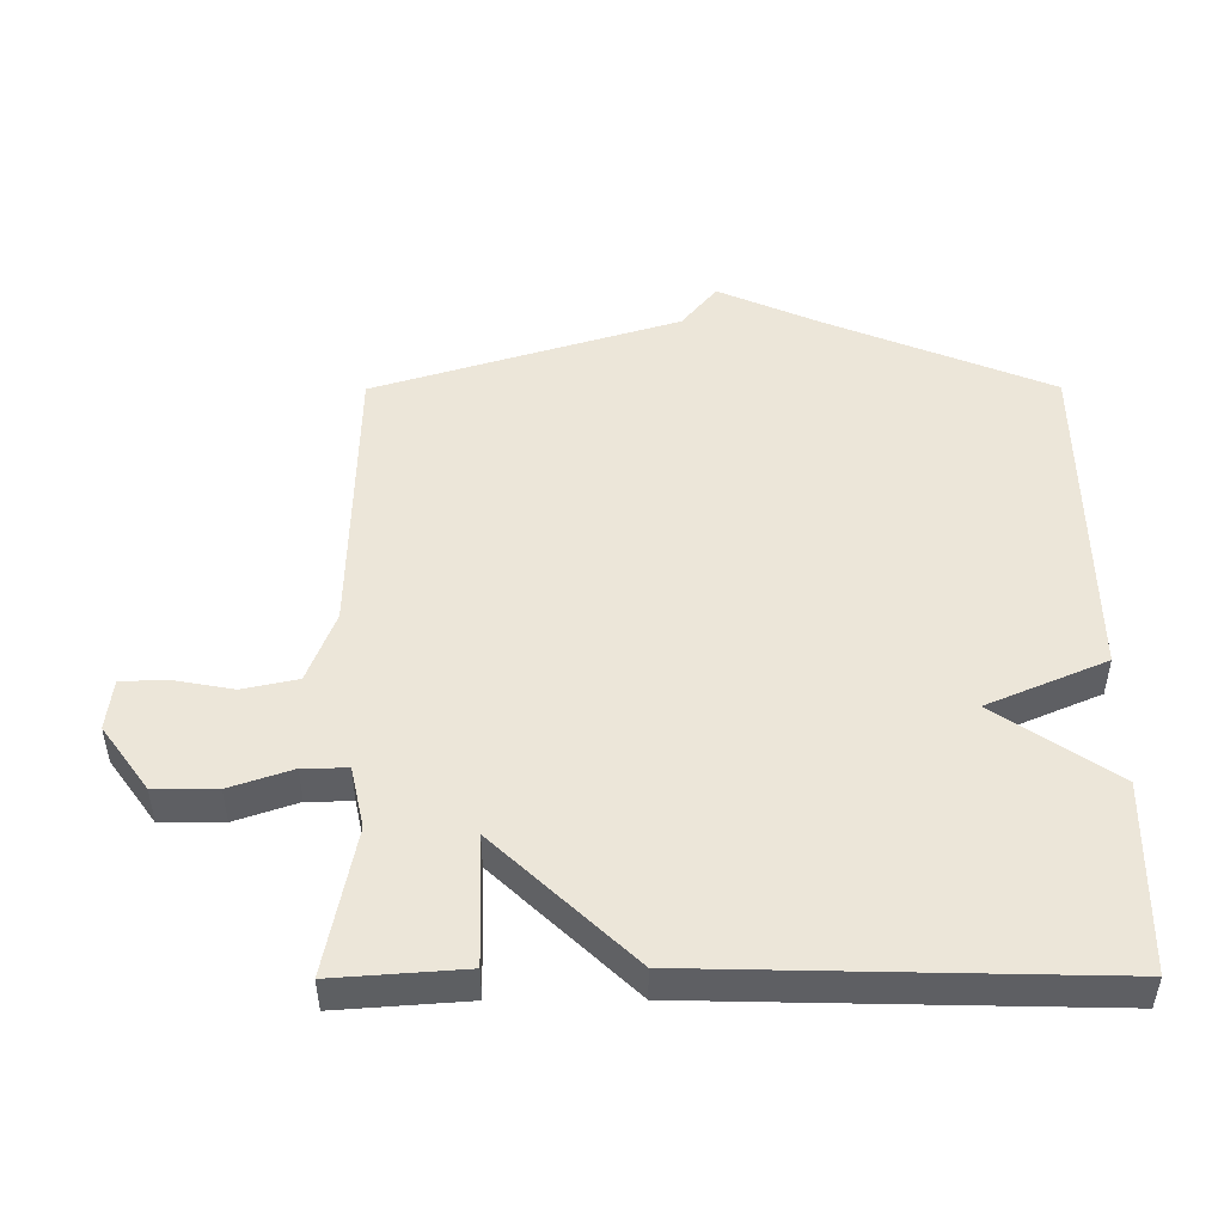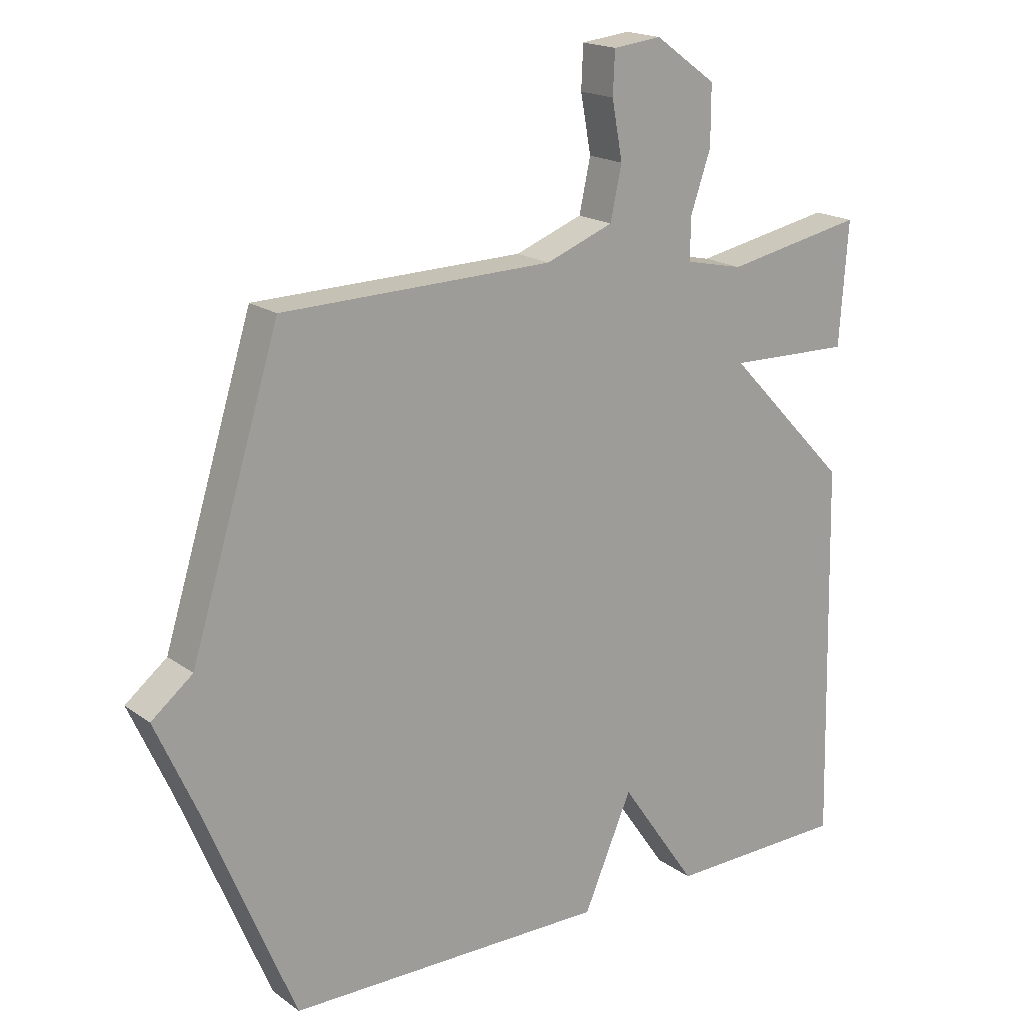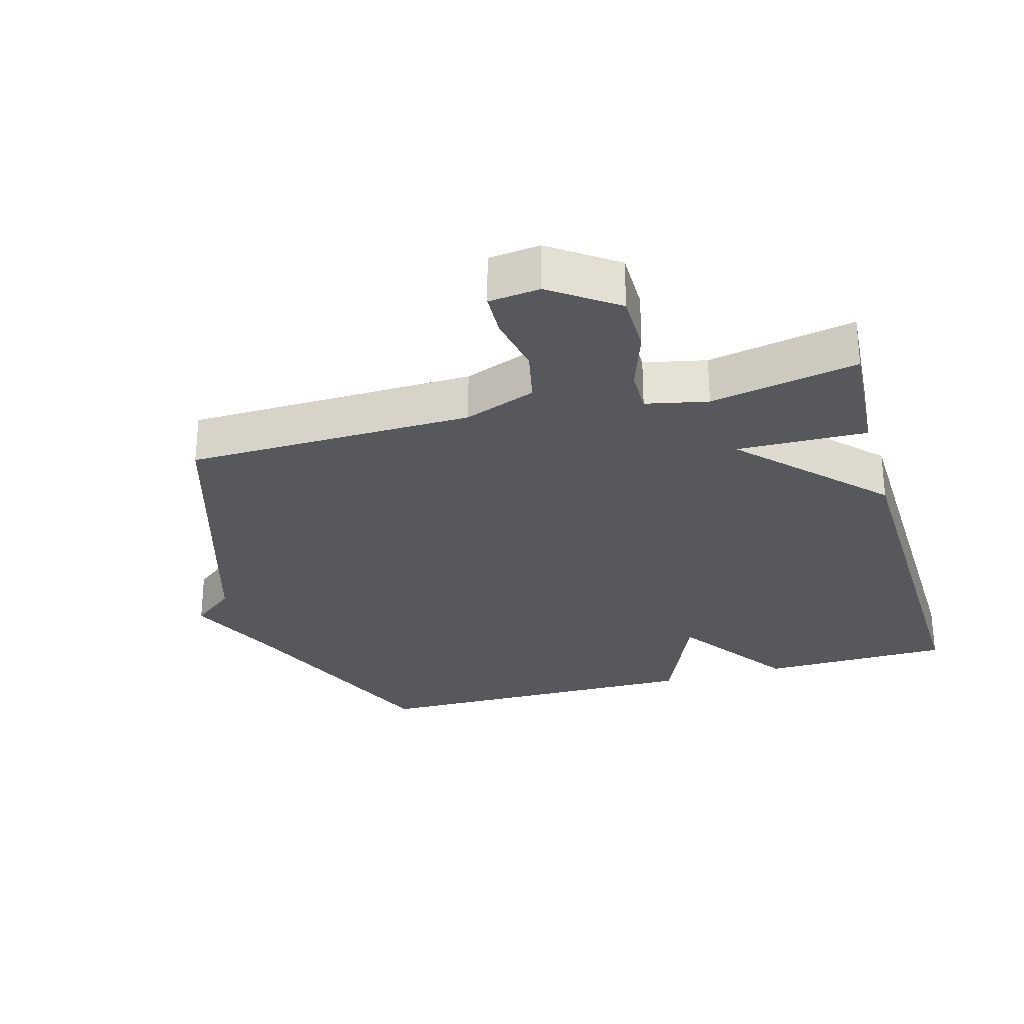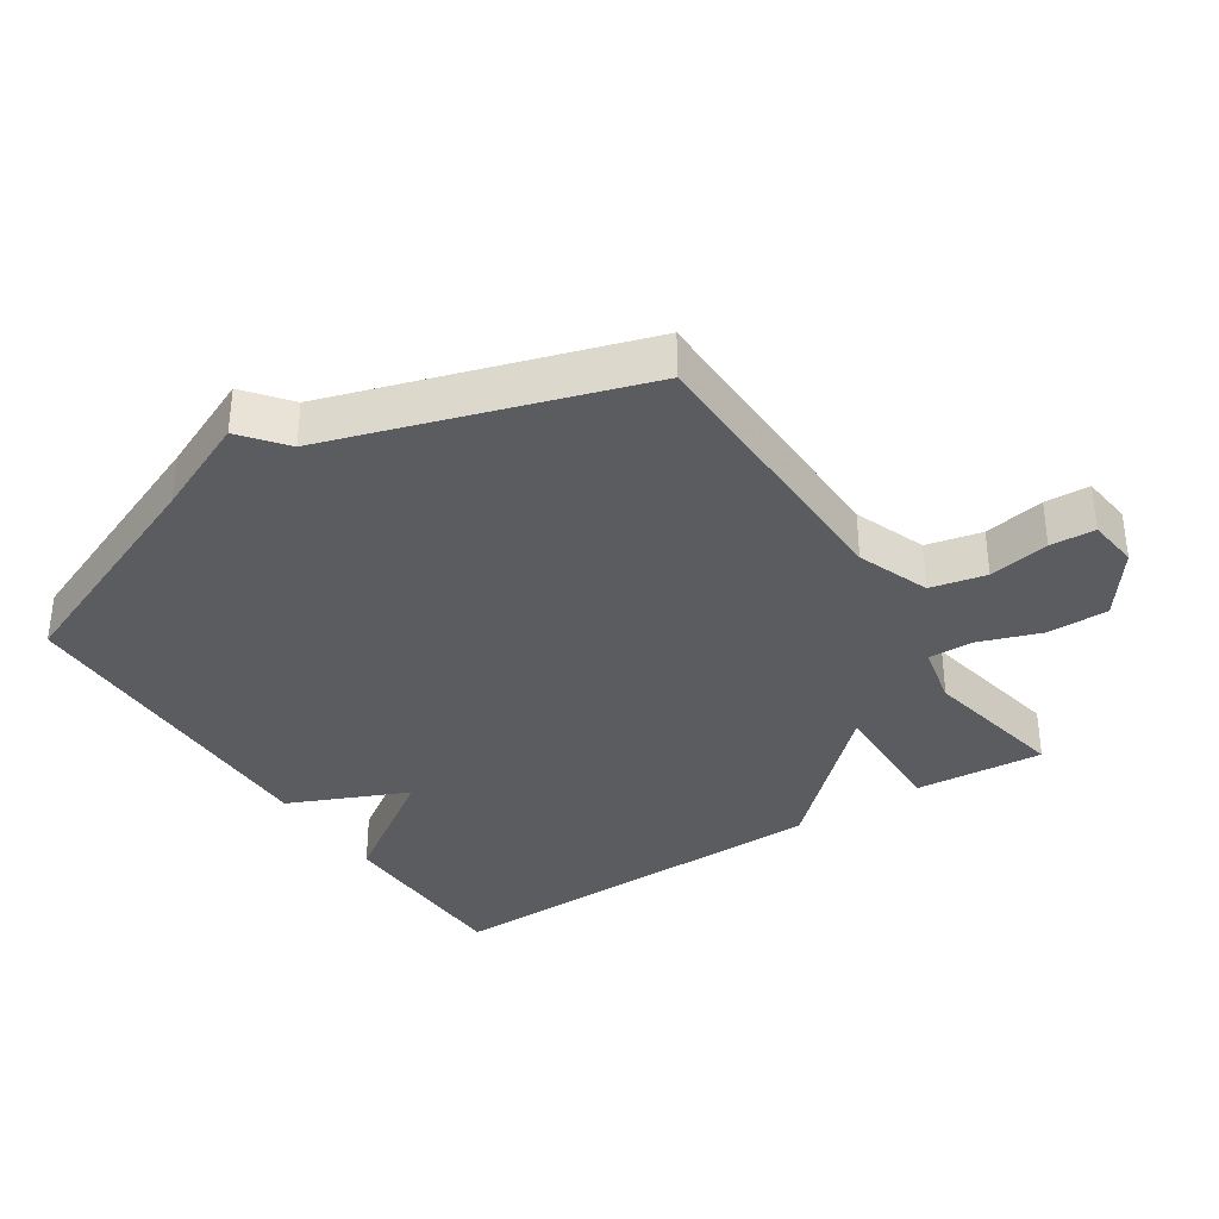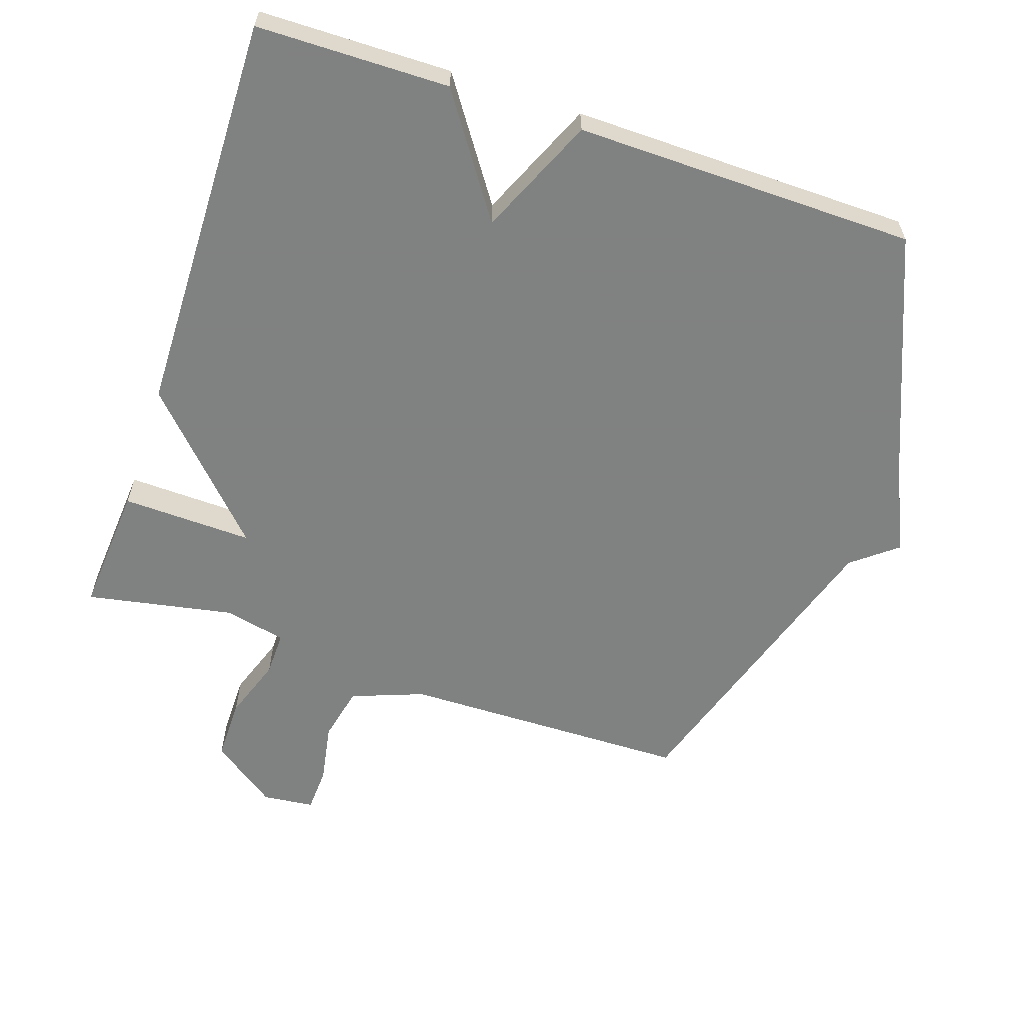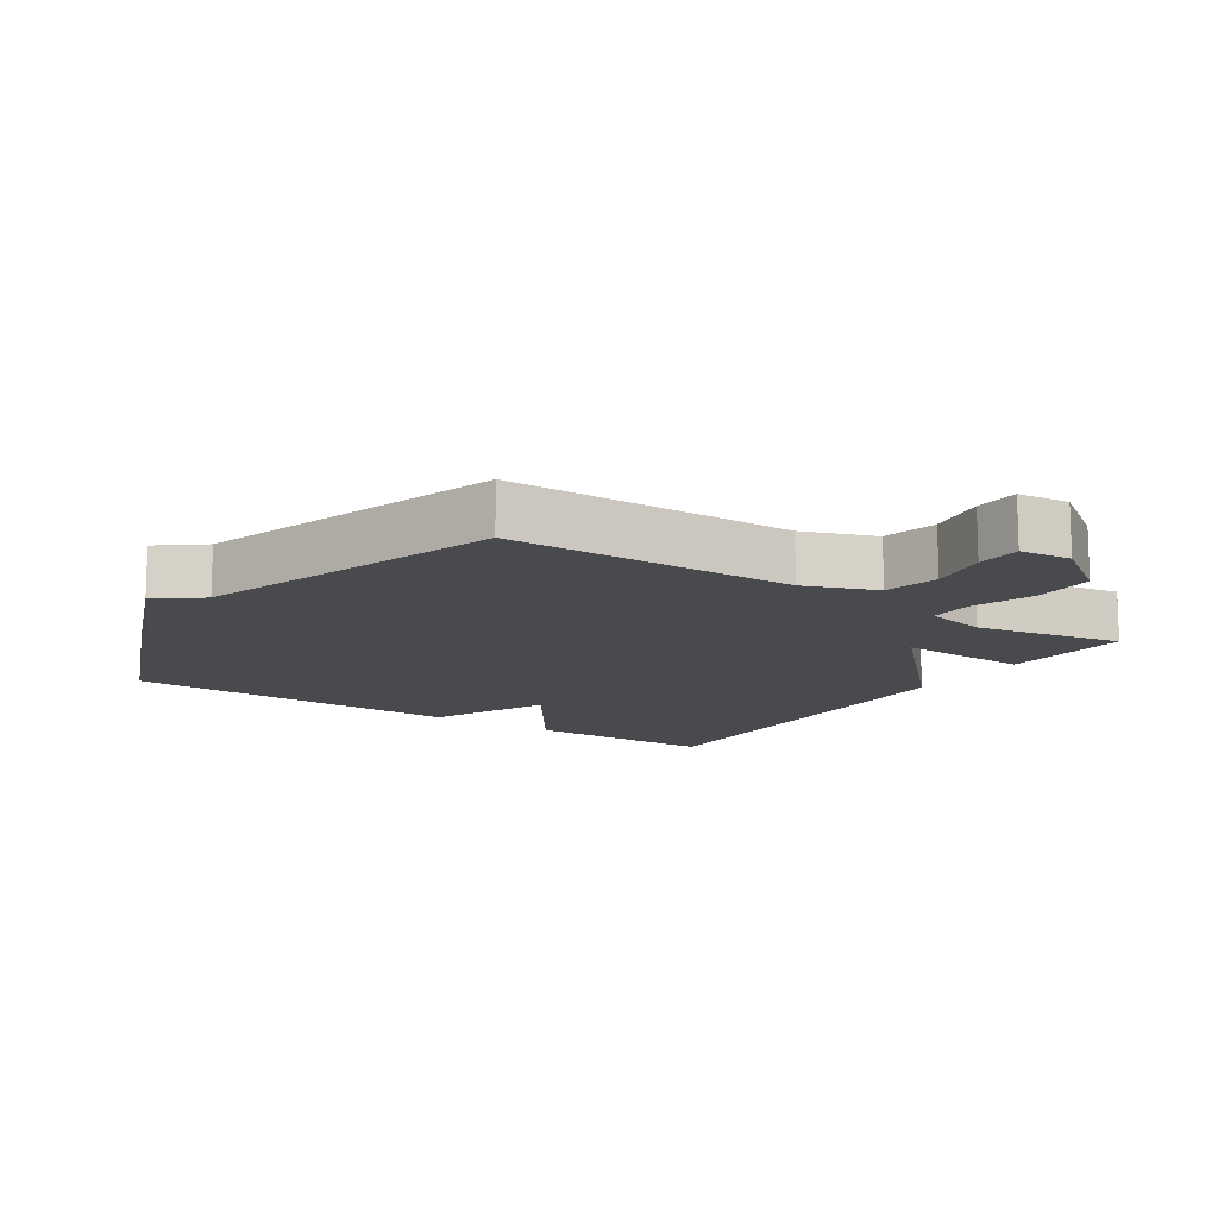
<metadata>
{"format":"obj","ext":"obj","renderer":"f3d","projection":"perspective","resolution":1024,"background":"white","views":[{"elev":48.9,"azim":89.8,"up":"+Y"},{"elev":18.3,"azim":-36.4,"up":"+Z"},{"elev":-28.1,"azim":15.8,"up":"+Y"},{"elev":-35.1,"azim":-57.0,"up":"+Y"},{"elev":-60.3,"azim":161.2,"up":"+Y"},{"elev":-13.1,"azim":-34.0,"up":"+Y"}]}
</metadata>
<code>
v -0.5 0.07 -0.5
v -0.642 0.07 -0.157
v -0.708 0.07 -0.01
v -0.642 0.07 0.043
v -0.5 0.07 0.5
v -0.068 0.07 0.509
v 0.04 0.07 0.55
v 0.058 0.07 0.633
v 0.041 0.07 0.724
v 0.044 0.07 0.791
v 0.121 0.07 0.8
v 0.219 0.07 0.73
v 0.219 0.07 0.637
v 0.187 0.07 0.544
v 0.186 0.07 0.477
v 0.279 0.07 0.457
v 0.5 0.07 0.5
v 0.486 0.07 0.306
v 0.29 0.07 0.311
v 0.486 0.07 0.106
v 0.5 0.07 -0.5
v 0.212 0.07 -0.505
v 0.089 0.07 -0.327
v 0.012 0.07 -0.505
v -0.5 0 -0.5
v -0.642 0 -0.157
v -0.708 0 -0.01
v -0.642 0 0.043
v -0.5 0 0.5
v -0.068 0 0.509
v 0.04 0 0.55
v 0.058 0 0.633
v 0.041 0 0.724
v 0.044 0 0.791
v 0.121 0 0.8
v 0.219 0 0.73
v 0.219 0 0.637
v 0.187 0 0.544
v 0.186 0 0.477
v 0.279 0 0.457
v 0.5 0 0.5
v 0.486 0 0.306
v 0.29 0 0.311
v 0.486 0 0.106
v 0.5 0 -0.5
v 0.212 0 -0.505
v 0.089 0 -0.327
v 0.012 0 -0.505
f 23 24 1 2
f 21 22 23
f 20 21 23
f 19 20 23
f 2 3 4
f 23 2 4
f 19 23 4
f 16 17 18 19
f 4 5 6
f 19 4 6
f 16 19 6
f 15 16 6
f 14 15 6 7
f 12 13 14
f 11 12 14
f 10 11 14
f 9 10 14
f 8 9 14
f 7 8 14
f 26 25 48 47
f 47 46 45
f 47 45 44
f 47 44 43
f 28 27 26
f 28 26 47
f 28 47 43
f 43 42 41 40
f 30 29 28
f 30 28 43
f 30 43 40
f 30 40 39
f 31 30 39 38
f 38 37 36
f 38 36 35
f 38 35 34
f 38 34 33
f 38 33 32
f 38 32 31
f 1 25 26 2
f 2 26 27 3
f 3 27 28 4
f 4 28 29 5
f 5 29 30 6
f 6 30 31 7
f 7 31 32 8
f 8 32 33 9
f 9 33 34 10
f 10 34 35 11
f 11 35 36 12
f 12 36 37 13
f 13 37 38 14
f 14 38 39 15
f 15 39 40 16
f 16 40 41 17
f 17 41 42 18
f 18 42 43 19
f 19 43 44 20
f 20 44 45 21
f 21 45 46 22
f 22 46 47 23
f 23 47 48 24
f 24 48 25 1

</code>
